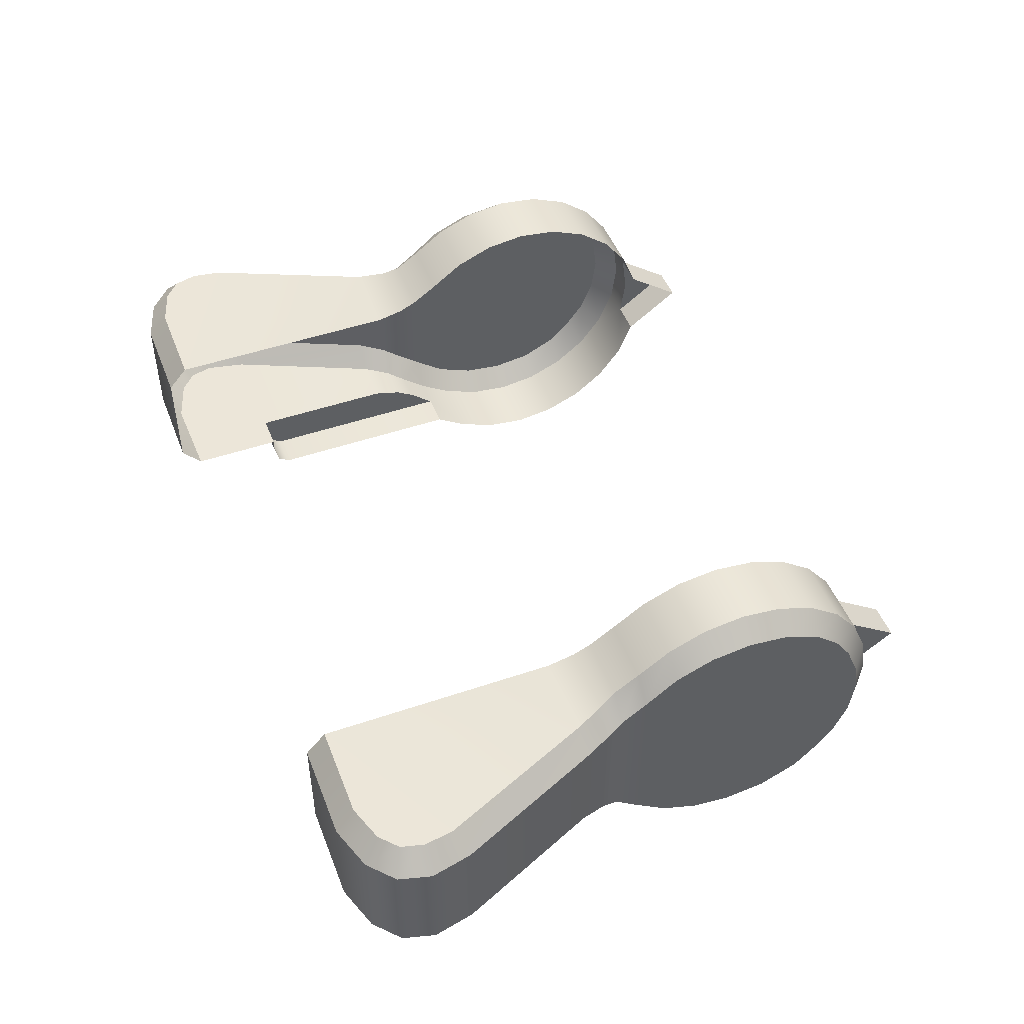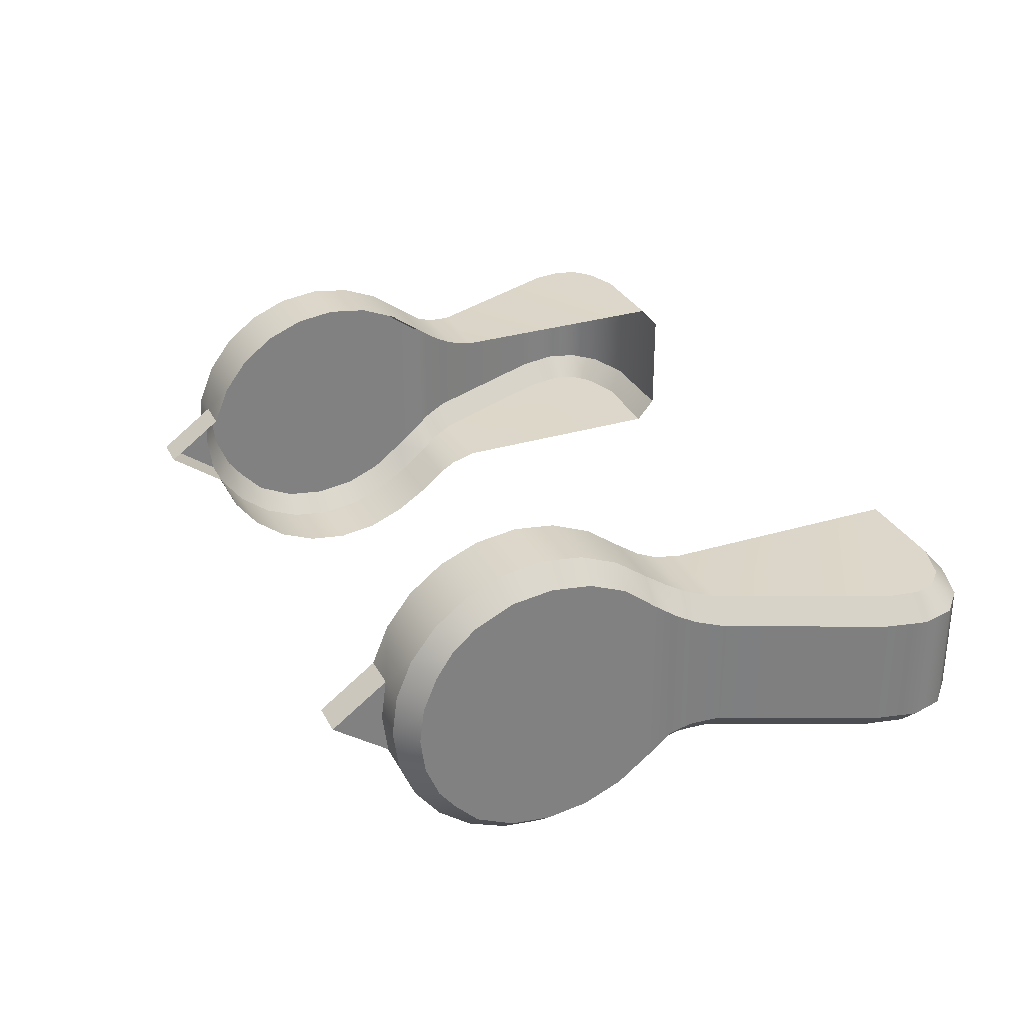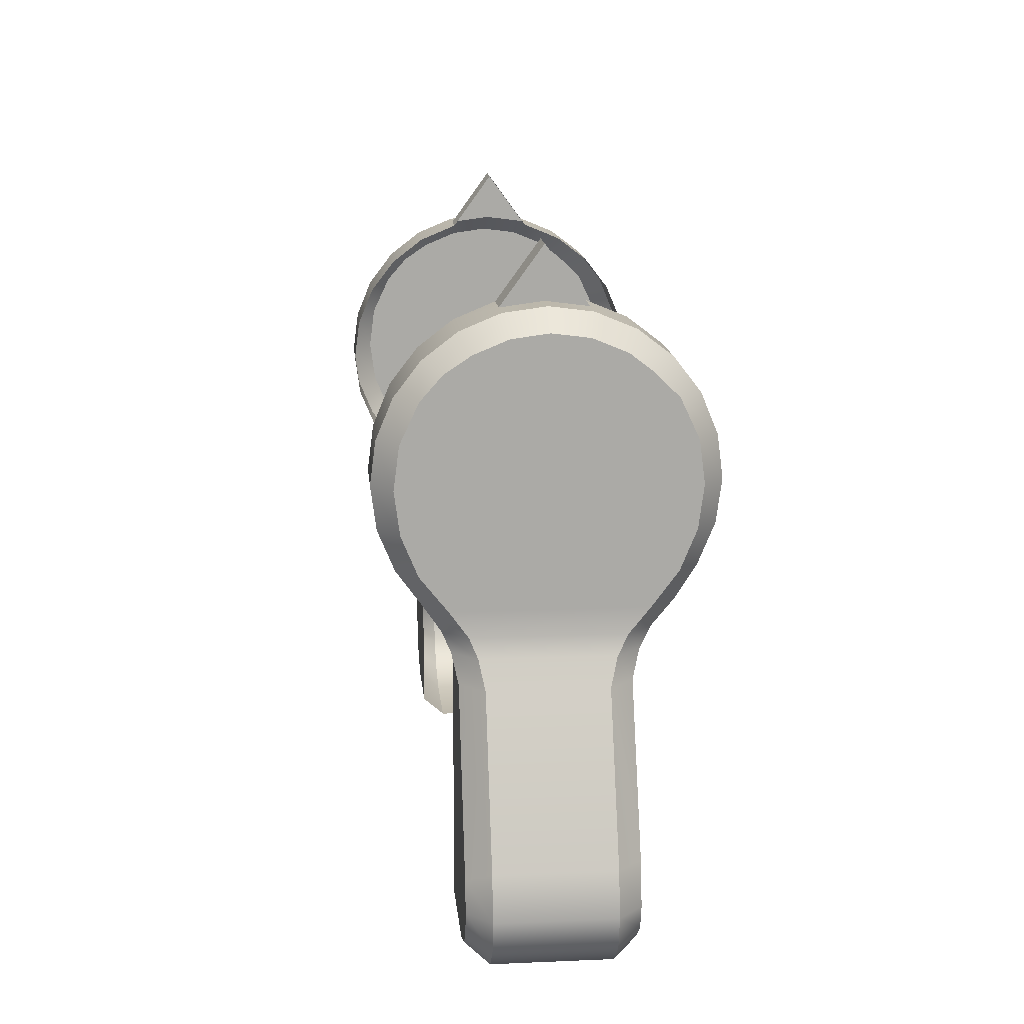
<metadata>
{"format":"obj","ext":"obj","renderer":"f3d","projection":"perspective","resolution":1024,"background":"white","views":[{"elev":48.6,"azim":-110.8,"up":"+Y"},{"elev":30.5,"azim":66.5,"up":"+Y"},{"elev":14.7,"azim":-95.3,"up":"+Z"}]}
</metadata>
<code>
g selector_LOD0
v 0.001376 0.0002353 0.007705
v -7.188e-05 0.0002353 0.007705
v -7.188e-05 0.001916 0.005393
v 0.001376 0.001916 0.005393
v -7.188e-05 0.001916 0.005393
v -7.188e-05 0.003481 0.004745
v 0.001376 0.001916 0.005393
v 0.002612 0.003481 0.004745
v 0.002612 0.004826 0.003713
v -7.188e-05 0.004826 0.003713
v 0.002612 0.005858 0.002368
v -7.187e-05 0.005858 0.002368
v 0.002612 0.006506 0.0008026
v -7.187e-05 0.006506 0.0008026
v 0.002612 0.006727 -0.0008777
v -7.187e-05 0.006727 -0.0008777
v 0.002612 0.006506 -0.002558
v -7.187e-05 0.006506 -0.002558
v 0.002612 0.005858 -0.004124
v -7.187e-05 0.005858 -0.004124
v 0.002612 0.004884 -0.005468
v -7.187e-05 0.004884 -0.005468
v 0.002612 0.004174 -0.0065
v -7.187e-05 0.004174 -0.0065
v -7.187e-05 0.003837 -0.007245
v 0.002879 0.003837 -0.007245
v 0.003324 0.003592 -0.008363
v -7.187e-05 0.003592 -0.008363
v -7.187e-05 0.003592 -0.01827
v 0.006178 0.003592 -0.01492
v 0.003838 0.003592 -0.01827
v 0.006359 0.003592 -0.01614
v 0.005358 0.003592 -0.01777
v 0.006112 0.003592 -0.01708
v 0.003997 0.00266 -0.01909
v -7.187e-05 0.00266 -0.01909
v -7.187e-05 -0.001976 -0.01909
v 0.003997 -0.001976 -0.01909
v 0.005852 -0.001976 -0.01848
v 0.005852 0.00266 -0.01848
v 0.006929 -0.001976 -0.0175
v 0.006929 0.00266 -0.0175
v 0.00728 -0.001976 -0.01616
v 0.00728 0.00266 -0.01616
v 0.006905 -0.001976 -0.01444
v 0.006905 0.00266 -0.01444
v 0.004227 -0.001976 -0.008362
v 0.004227 0.00266 -0.008362
v 0.003788 -0.002274 -0.00727
v 0.003778 0.002895 -0.007241
v 0.003512 -0.002717 -0.0065
v 0.003512 0.003214 -0.0065
v 0.003512 -0.003555 -0.005468
v 0.003512 0.003965 -0.005468
v 0.003512 -0.004567 -0.004124
v 0.003512 0.005037 -0.004124
v 0.003512 -0.005215 -0.002558
v 0.003512 0.005686 -0.002558
v 0.003512 -0.005436 -0.0008777
v 0.003512 0.005907 -0.0008777
v 0.003512 -0.005215 0.0008026
v 0.003512 0.005686 0.0008026
v 0.003512 -0.00448 0.002368
v 0.003512 0.004951 0.002368
v 0.003512 -0.003485 0.003341
v 0.003512 0.004094 0.003341
v 0.003512 -0.002597 0.004028
v 0.003512 0.003068 0.004028
v 0.003512 -0.001231 0.004594
v 0.003512 0.001701 0.004594
v 0.003512 0.0002353 0.004787
v -7.187e-05 -0.002909 -0.01827
v -7.187e-05 -0.002909 -0.01444
v 0.001376 -0.002909 -0.01444
v 0.003586 -0.002909 -0.01836
v 0.005358 -0.002909 -0.01777
v 0.006112 -0.002909 -0.01708
v 0.006359 -0.002909 -0.01614
v 0.006005 -0.002909 -0.01444
v 0.003327 -0.002909 -0.008362
v 0.001376 -0.002909 -0.008406
v 0.001376 -0.003226 -0.007254
v 0.002889 -0.003214 -0.007274
v 0.002612 -0.003676 -0.0065
v 0.001376 -0.003676 -0.0065
v 0.002612 -0.004534 -0.005468
v 0.001376 -0.004535 -0.005468
v 0.002612 -0.005387 -0.004124
v -7.187e-05 -0.005387 -0.004124
v -7.187e-05 -0.004535 -0.005468
v -7.187e-05 -0.005387 -0.004124
v -7.187e-05 -0.006036 -0.002558
v 0.002612 -0.006036 -0.002558
v 0.002612 -0.005387 -0.004124
v 0.002612 -0.006257 -0.0008777
v -7.187e-05 -0.006257 -0.0008777
v 0.002612 -0.006036 0.0008026
v -7.187e-05 -0.006036 0.0008026
v 0.002612 -0.005387 0.002368
v -7.187e-05 -0.005387 0.002368
v 0.002612 -0.004355 0.003713
v -7.187e-05 -0.004355 0.003713
v 0.002612 -0.003011 0.004745
v -7.187e-05 -0.003011 0.004745
v 0.001376 -0.001445 0.005393
v -7.187e-05 -0.001445 0.005393
v 0.002612 -0.001445 0.005393
v 0.002612 0.0002353 0.005614
v 0.001376 0.0002353 0.005614
v 0.002612 0.001916 0.005393
v -7.188e-05 0.0002353 0.007705
v 0.001376 0.0002353 0.007705
v 0.001376 -0.001445 0.005393
v -7.187e-05 -0.001445 0.005393
v 0.001376 0.001916 0.005393
v 0.001376 0.0002353 0.005614
v 0.001376 0.0002353 0.007705
v 0.001376 -0.001445 0.005393
v 0.001376 -0.002909 -0.01444
v 0.001376 -0.003676 -0.0065
v 0.001376 -0.003226 -0.007254
v 0.001376 -0.002909 -0.008406
v 0.001376 -0.004537 -0.01368
v 0.001376 -0.003497 -0.01444
v 0.001376 -0.004277 -0.01425
v 0.001376 -0.004535 -0.005468
v -7.187e-05 -0.002909 -0.01444
v -7.187e-05 -0.003497 -0.01444
v 0.001376 -0.003497 -0.01444
v 0.001376 -0.002909 -0.01444
v -7.187e-05 -0.004277 -0.01425
v 0.001376 -0.004277 -0.01425
v -7.187e-05 -0.004537 -0.01368
v 0.001376 -0.004537 -0.01368
v 0.001376 -0.004535 -0.005468
v -7.187e-05 -0.004535 -0.005468
v 0.002612 0.003481 0.004745
v 0.002612 0.004826 0.003713
v 0.003512 0.004094 0.003341
v 0.003512 0.003068 0.004028
v 0.003512 0.004951 0.002368
v 0.002612 0.005858 0.002368
v 0.003512 0.005686 0.0008026
v 0.002612 0.006506 0.0008026
v 0.003512 0.005907 -0.0008777
v 0.002612 0.006727 -0.0008777
v 0.003512 0.005686 -0.002558
v 0.002612 0.006506 -0.002558
v 0.003512 0.005037 -0.004124
v 0.002612 0.005858 -0.004124
v 0.003512 0.003965 -0.005468
v 0.002612 0.004884 -0.005468
v 0.003512 0.003214 -0.0065
v 0.002612 0.004174 -0.0065
v 0.003778 0.002895 -0.007241
v 0.002879 0.003837 -0.007245
v 0.003324 0.003592 -0.008363
v 0.004227 0.00266 -0.008362
v 0.006905 0.00266 -0.01444
v 0.006178 0.003592 -0.01492
v 0.00728 0.00266 -0.01616
v 0.006359 0.003592 -0.01614
v 0.006929 0.00266 -0.0175
v 0.006112 0.003592 -0.01708
v 0.005852 0.00266 -0.01848
v 0.005358 0.003592 -0.01777
v 0.003997 0.00266 -0.01909
v 0.003838 0.003592 -0.01827
v -7.187e-05 0.00266 -0.01909
v -7.187e-05 0.003592 -0.01827
v 0.003997 -0.001976 -0.01909
v -7.187e-05 -0.001976 -0.01909
v -7.187e-05 -0.002909 -0.01827
v 0.003586 -0.002909 -0.01836
v 0.005852 -0.001976 -0.01848
v 0.005358 -0.002909 -0.01777
v 0.006929 -0.001976 -0.0175
v 0.006112 -0.002909 -0.01708
v 0.00728 -0.001976 -0.01616
v 0.006359 -0.002909 -0.01614
v 0.006905 -0.001976 -0.01444
v 0.006005 -0.002909 -0.01444
v 0.004227 -0.001976 -0.008362
v 0.003327 -0.002909 -0.008362
v 0.002889 -0.003214 -0.007274
v 0.003788 -0.002274 -0.00727
v 0.003512 -0.002717 -0.0065
v 0.002612 -0.003676 -0.0065
v 0.003512 -0.003555 -0.005468
v 0.002612 -0.004534 -0.005468
v 0.003512 -0.004567 -0.004124
v 0.002612 -0.005387 -0.004124
v 0.003512 -0.005215 -0.002558
v 0.002612 -0.006036 -0.002558
v 0.003512 -0.005436 -0.0008777
v 0.002612 -0.006257 -0.0008777
v 0.003512 -0.005215 0.0008026
v 0.002612 -0.006036 0.0008026
v 0.003512 -0.00448 0.002368
v 0.002612 -0.005387 0.002368
v 0.003512 -0.003485 0.003341
v 0.002612 -0.004355 0.003713
v 0.003512 -0.002597 0.004028
v 0.002612 -0.003011 0.004745
v 0.003512 -0.001231 0.004594
v 0.002612 -0.001445 0.005393
v 0.003512 0.0002353 0.004787
v 0.002612 0.0002353 0.005614
v 0.003512 0.001701 0.004594
v 0.002612 0.001916 0.005393
v -0.02289 0.001916 0.005393
v -0.02289 0.0002353 0.007705
v -0.02434 0.0002353 0.007705
v -0.02434 0.001916 0.005393
v -0.02289 0.001916 0.005393
v -0.02434 0.001916 0.005393
v -0.02289 0.003481 0.004745
v -0.02557 0.003481 0.004745
v -0.02557 0.004826 0.003713
v -0.02289 0.004826 0.003713
v -0.02557 0.005858 0.002368
v -0.02289 0.005858 0.002368
v -0.02557 0.006506 0.0008026
v -0.02289 0.006506 0.0008026
v -0.02557 0.006727 -0.0008777
v -0.02289 0.006727 -0.0008777
v -0.02557 0.006506 -0.002558
v -0.02289 0.006506 -0.002558
v -0.02557 0.005858 -0.004124
v -0.02289 0.005858 -0.004124
v -0.02557 0.004884 -0.005468
v -0.02289 0.004884 -0.005468
v -0.02557 0.004174 -0.0065
v -0.02289 0.004174 -0.0065
v -0.02289 0.003837 -0.007245
v -0.02584 0.003837 -0.007245
v -0.02289 0.003592 -0.008363
v -0.02629 0.003592 -0.008363
v -0.02289 0.003592 -0.01827
v -0.02914 0.003592 -0.01492
v -0.0268 0.003592 -0.01827
v -0.02932 0.003592 -0.01614
v -0.02832 0.003592 -0.01777
v -0.02907 0.003592 -0.01708
v -0.02289 -0.001976 -0.01909
v -0.02289 0.00266 -0.01909
v -0.02696 0.00266 -0.01909
v -0.02696 -0.001976 -0.01909
v -0.02881 -0.001976 -0.01848
v -0.02881 0.00266 -0.01848
v -0.02989 -0.001976 -0.0175
v -0.02989 0.00266 -0.0175
v -0.03024 -0.001976 -0.01616
v -0.03024 0.00266 -0.01616
v -0.02987 -0.001976 -0.01444
v -0.02987 0.00266 -0.01444
v -0.02719 -0.001976 -0.008362
v -0.02719 0.00266 -0.008362
v -0.02674 0.002895 -0.007241
v -0.02675 -0.002274 -0.00727
v -0.02647 -0.002717 -0.0065
v -0.02647 0.003214 -0.0065
v -0.02647 -0.003555 -0.005468
v -0.02647 0.003965 -0.005468
v -0.02647 -0.004567 -0.004124
v -0.02647 0.005037 -0.004124
v -0.02647 -0.005215 -0.002558
v -0.02647 0.005686 -0.002558
v -0.02647 -0.005436 -0.0008777
v -0.02647 0.005907 -0.0008777
v -0.02647 -0.005215 0.0008026
v -0.02647 0.005686 0.0008026
v -0.02647 -0.00448 0.002368
v -0.02647 0.004951 0.002368
v -0.02647 -0.003485 0.003341
v -0.02647 0.004094 0.003341
v -0.02647 -0.002597 0.004028
v -0.02647 0.003068 0.004028
v -0.02647 -0.001231 0.004594
v -0.02647 0.001701 0.004594
v -0.02647 0.0002353 0.004787
v -0.02289 -0.002909 -0.01827
v -0.02655 -0.002909 -0.01836
v -0.02289 -0.002909 -0.008406
v -0.02832 -0.002909 -0.01777
v -0.02907 -0.002909 -0.01708
v -0.02932 -0.002909 -0.01614
v -0.02897 -0.002909 -0.01444
v -0.02629 -0.002909 -0.008362
v -0.02585 -0.003214 -0.007274
v -0.02289 -0.003226 -0.007254
v -0.02557 -0.003676 -0.0065
v -0.02289 -0.003676 -0.0065
v -0.02557 -0.004534 -0.005468
v -0.02289 -0.004534 -0.005468
v -0.02557 -0.005387 -0.004124
v -0.02289 -0.005387 -0.004124
v -0.02557 -0.006036 -0.002558
v -0.02289 -0.006036 -0.002558
v -0.02557 -0.006257 -0.0008777
v -0.02289 -0.006257 -0.0008777
v -0.02557 -0.006036 0.0008026
v -0.02289 -0.006036 0.0008026
v -0.02557 -0.005387 0.002368
v -0.02289 -0.005387 0.002368
v -0.02557 -0.004355 0.003713
v -0.02289 -0.004355 0.003713
v -0.02557 -0.003011 0.004745
v -0.02289 -0.003011 0.004745
v -0.02434 -0.001445 0.005393
v -0.02289 -0.001445 0.005393
v -0.02557 -0.001445 0.005393
v -0.02557 0.0002353 0.005614
v -0.02434 0.0002353 0.005614
v -0.02557 0.001916 0.005393
v -0.02289 0.0002353 0.007705
v -0.02289 -0.001445 0.005393
v -0.02434 -0.001445 0.005393
v -0.02434 0.0002353 0.007705
v -0.02434 0.001916 0.005393
v -0.02434 0.0002353 0.007705
v -0.02434 0.0002353 0.005614
v -0.02434 -0.001445 0.005393
v -0.02557 0.003481 0.004745
v -0.02647 0.003068 0.004028
v -0.02647 0.004094 0.003341
v -0.02557 0.004826 0.003713
v -0.02647 0.004951 0.002368
v -0.02557 0.005858 0.002368
v -0.02647 0.005686 0.0008026
v -0.02557 0.006506 0.0008026
v -0.02647 0.005907 -0.0008777
v -0.02557 0.006727 -0.0008777
v -0.02647 0.005686 -0.002558
v -0.02557 0.006506 -0.002558
v -0.02647 0.005037 -0.004124
v -0.02557 0.005858 -0.004124
v -0.02647 0.003965 -0.005468
v -0.02557 0.004884 -0.005468
v -0.02647 0.003214 -0.0065
v -0.02557 0.004174 -0.0065
v -0.02674 0.002895 -0.007241
v -0.02584 0.003837 -0.007245
v -0.02719 0.00266 -0.008362
v -0.02629 0.003592 -0.008363
v -0.02987 0.00266 -0.01444
v -0.02914 0.003592 -0.01492
v -0.03024 0.00266 -0.01616
v -0.02932 0.003592 -0.01614
v -0.02989 0.00266 -0.0175
v -0.02907 0.003592 -0.01708
v -0.02881 0.00266 -0.01848
v -0.02832 0.003592 -0.01777
v -0.02696 0.00266 -0.01909
v -0.0268 0.003592 -0.01827
v -0.02289 0.00266 -0.01909
v -0.02289 0.003592 -0.01827
v -0.02696 -0.001976 -0.01909
v -0.02655 -0.002909 -0.01836
v -0.02289 -0.002909 -0.01827
v -0.02289 -0.001976 -0.01909
v -0.02881 -0.001976 -0.01848
v -0.02832 -0.002909 -0.01777
v -0.02989 -0.001976 -0.0175
v -0.02907 -0.002909 -0.01708
v -0.03024 -0.001976 -0.01616
v -0.02932 -0.002909 -0.01614
v -0.02987 -0.001976 -0.01444
v -0.02897 -0.002909 -0.01444
v -0.02719 -0.001976 -0.008362
v -0.02629 -0.002909 -0.008362
v -0.02675 -0.002274 -0.00727
v -0.02585 -0.003214 -0.007274
v -0.02647 -0.002717 -0.0065
v -0.02557 -0.003676 -0.0065
v -0.02647 -0.003555 -0.005468
v -0.02557 -0.004534 -0.005468
v -0.02647 -0.004567 -0.004124
v -0.02557 -0.005387 -0.004124
v -0.02647 -0.005215 -0.002558
v -0.02557 -0.006036 -0.002558
v -0.02647 -0.005436 -0.0008777
v -0.02557 -0.006257 -0.0008777
v -0.02647 -0.005215 0.0008026
v -0.02557 -0.006036 0.0008026
v -0.02647 -0.00448 0.002368
v -0.02557 -0.005387 0.002368
v -0.02647 -0.003485 0.003341
v -0.02557 -0.004355 0.003713
v -0.02647 -0.002597 0.004028
v -0.02557 -0.003011 0.004745
v -0.02647 -0.001231 0.004594
v -0.02557 -0.001445 0.005393
v -0.02647 0.0002353 0.004787
v -0.02557 0.0002353 0.005614
v -0.02647 0.001701 0.004594
v -0.02557 0.001916 0.005393
g selector_LOD0_0
f 3 2 1
f 4 3 1
f 7 6 5
f 6 7 8
f 8 9 6
f 9 10 6
f 9 11 10
f 11 12 10
f 11 13 12
f 13 14 12
f 13 15 14
f 15 16 14
f 15 17 16
f 17 18 16
f 17 19 18
f 19 20 18
f 19 21 20
f 21 22 20
f 21 23 22
f 23 24 22
f 25 24 23
f 26 25 23
f 25 26 27
f 28 25 27
f 29 28 27
f 30 29 27
f 31 29 30
f 32 31 30
f 33 31 32
f 34 33 32
f 37 36 35
f 38 37 35
f 39 38 35
f 40 39 35
f 41 39 40
f 42 41 40
f 41 42 43
f 42 44 43
f 43 44 45
f 44 46 45
f 45 46 47
f 46 48 47
f 47 48 49
f 48 50 49
f 49 50 51
f 50 52 51
f 53 51 52
f 54 53 52
f 55 53 54
f 56 55 54
f 57 55 56
f 58 57 56
f 59 57 58
f 60 59 58
f 61 59 60
f 62 61 60
f 63 61 62
f 64 63 62
f 65 63 64
f 66 65 64
f 67 65 66
f 68 67 66
f 69 67 68
f 70 69 68
f 71 69 70
f 74 73 72
f 75 74 72
f 76 74 75
f 77 74 76
f 78 74 77
f 79 74 78
f 74 79 80
f 81 74 80
f 82 81 80
f 83 82 80
f 83 84 82
f 84 85 82
f 84 86 85
f 86 87 85
f 86 88 87
f 88 89 87
f 89 90 87
f 93 92 91
f 94 93 91
f 93 95 92
f 95 96 92
f 95 97 96
f 97 98 96
f 97 99 98
f 99 100 98
f 99 101 100
f 101 102 100
f 101 103 102
f 103 104 102
f 103 105 104
f 105 106 104
f 107 105 103
f 107 108 105
f 108 109 105
f 108 110 109
f 110 7 109
f 7 110 8
f 113 112 111
f 114 113 111
f 117 116 115
f 117 118 116
f 121 120 119
f 122 121 119
f 123 119 120
f 123 124 119
f 125 124 123
f 126 123 120
f 129 128 127
f 130 129 127
f 131 128 129
f 132 131 129
f 133 131 132
f 134 133 132
f 134 135 133
f 135 136 133
f 139 138 137
f 140 139 137
f 139 141 138
f 141 142 138
f 141 143 142
f 143 144 142
f 143 145 144
f 145 146 144
f 145 147 146
f 147 148 146
f 147 149 148
f 149 150 148
f 149 151 150
f 151 152 150
f 151 153 152
f 153 154 152
f 153 155 154
f 155 156 154
f 156 155 157
f 155 158 157
f 158 159 157
f 159 160 157
f 159 161 160
f 161 162 160
f 161 163 162
f 163 164 162
f 163 165 164
f 165 166 164
f 165 167 166
f 167 168 166
f 167 169 168
f 169 170 168
f 173 172 171
f 174 173 171
f 171 175 174
f 175 176 174
f 175 177 176
f 177 178 176
f 177 179 178
f 179 180 178
f 179 181 180
f 181 182 180
f 181 183 182
f 183 184 182
f 185 184 183
f 186 185 183
f 186 187 185
f 187 188 185
f 187 189 188
f 189 190 188
f 189 191 190
f 191 192 190
f 191 193 192
f 193 194 192
f 193 195 194
f 195 196 194
f 195 197 196
f 197 198 196
f 197 199 198
f 199 200 198
f 199 201 200
f 201 202 200
f 201 203 202
f 203 204 202
f 203 205 204
f 205 206 204
f 205 207 206
f 207 208 206
f 207 209 208
f 209 210 208
f 209 140 210
f 140 137 210
f 213 212 211
f 214 213 211
f 217 216 215
f 216 217 218
f 219 218 217
f 220 219 217
f 221 219 220
f 222 221 220
f 223 221 222
f 224 223 222
f 225 223 224
f 226 225 224
f 227 225 226
f 228 227 226
f 229 227 228
f 230 229 228
f 231 229 230
f 232 231 230
f 233 231 232
f 234 233 232
f 234 235 233
f 235 236 233
f 235 237 236
f 237 238 236
f 239 238 237
f 239 240 238
f 240 239 241
f 242 240 241
f 241 243 242
f 243 244 242
f 247 246 245
f 248 247 245
f 247 248 249
f 250 247 249
f 249 251 250
f 251 252 250
f 252 251 253
f 254 252 253
f 254 253 255
f 256 254 255
f 255 257 256
f 257 258 256
f 258 257 259
f 257 260 259
f 259 260 261
f 262 259 261
f 262 261 263
f 264 262 263
f 264 263 265
f 266 264 265
f 266 265 267
f 268 266 267
f 268 267 269
f 270 268 269
f 270 269 271
f 272 270 271
f 272 271 273
f 274 272 273
f 274 273 275
f 276 274 275
f 276 275 277
f 278 276 277
f 277 279 278
f 279 280 278
f 279 281 280
f 284 283 282
f 284 285 283
f 284 286 285
f 284 287 286
f 284 288 287
f 284 289 288
f 290 289 284
f 291 290 284
f 292 290 291
f 293 292 291
f 294 292 293
f 295 294 293
f 296 294 295
f 297 296 295
f 298 296 297
f 299 298 297
f 300 298 299
f 301 300 299
f 302 300 301
f 303 302 301
f 304 302 303
f 305 304 303
f 306 304 305
f 307 306 305
f 308 306 307
f 309 308 307
f 310 308 309
f 311 310 309
f 310 312 308
f 312 310 313
f 310 314 313
f 313 314 315
f 314 216 315
f 315 216 218
f 318 317 316
f 319 318 316
f 322 321 320
f 323 321 322
f 326 325 324
f 327 326 324
f 328 326 327
f 329 328 327
f 330 328 329
f 331 330 329
f 332 330 331
f 333 332 331
f 334 332 333
f 335 334 333
f 336 334 335
f 337 336 335
f 338 336 337
f 339 338 337
f 340 338 339
f 341 340 339
f 342 340 341
f 343 342 341
f 342 343 344
f 343 345 344
f 346 344 345
f 347 346 345
f 348 346 347
f 349 348 347
f 350 348 349
f 351 350 349
f 352 350 351
f 353 352 351
f 354 352 353
f 355 354 353
f 356 354 355
f 357 356 355
f 360 359 358
f 361 360 358
f 362 358 359
f 363 362 359
f 364 362 363
f 365 364 363
f 366 364 365
f 367 366 365
f 368 366 367
f 369 368 367
f 370 368 369
f 371 370 369
f 372 370 371
f 373 372 371
f 374 372 373
f 375 374 373
f 376 374 375
f 377 376 375
f 378 376 377
f 379 378 377
f 380 378 379
f 381 380 379
f 382 380 381
f 383 382 381
f 384 382 383
f 385 384 383
f 386 384 385
f 387 386 385
f 388 386 387
f 389 388 387
f 390 388 389
f 391 390 389
f 392 390 391
f 393 392 391
f 394 392 393
f 395 394 393
f 396 394 395
f 397 396 395
f 325 396 397
f 324 325 397

</code>
